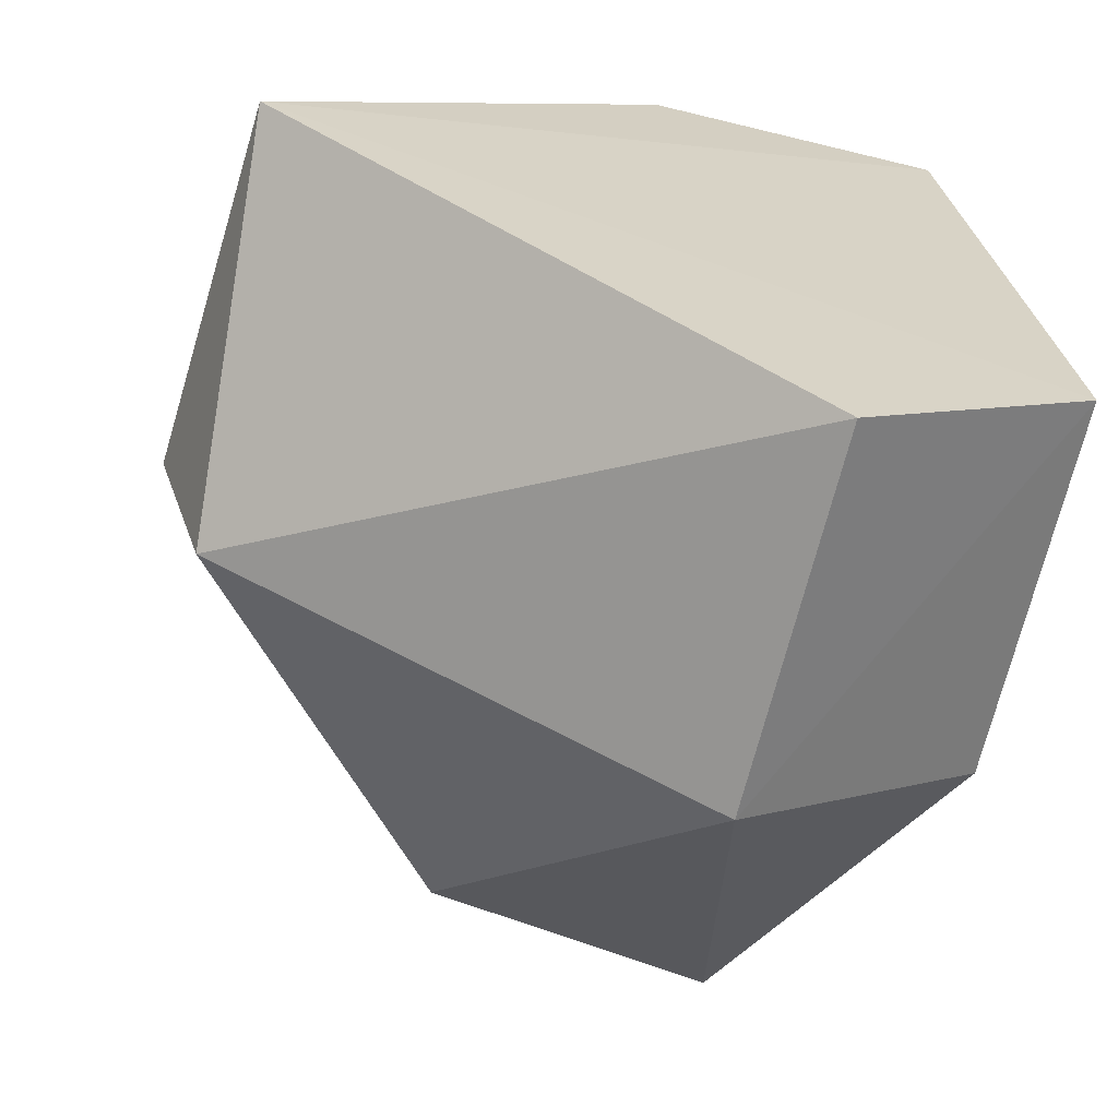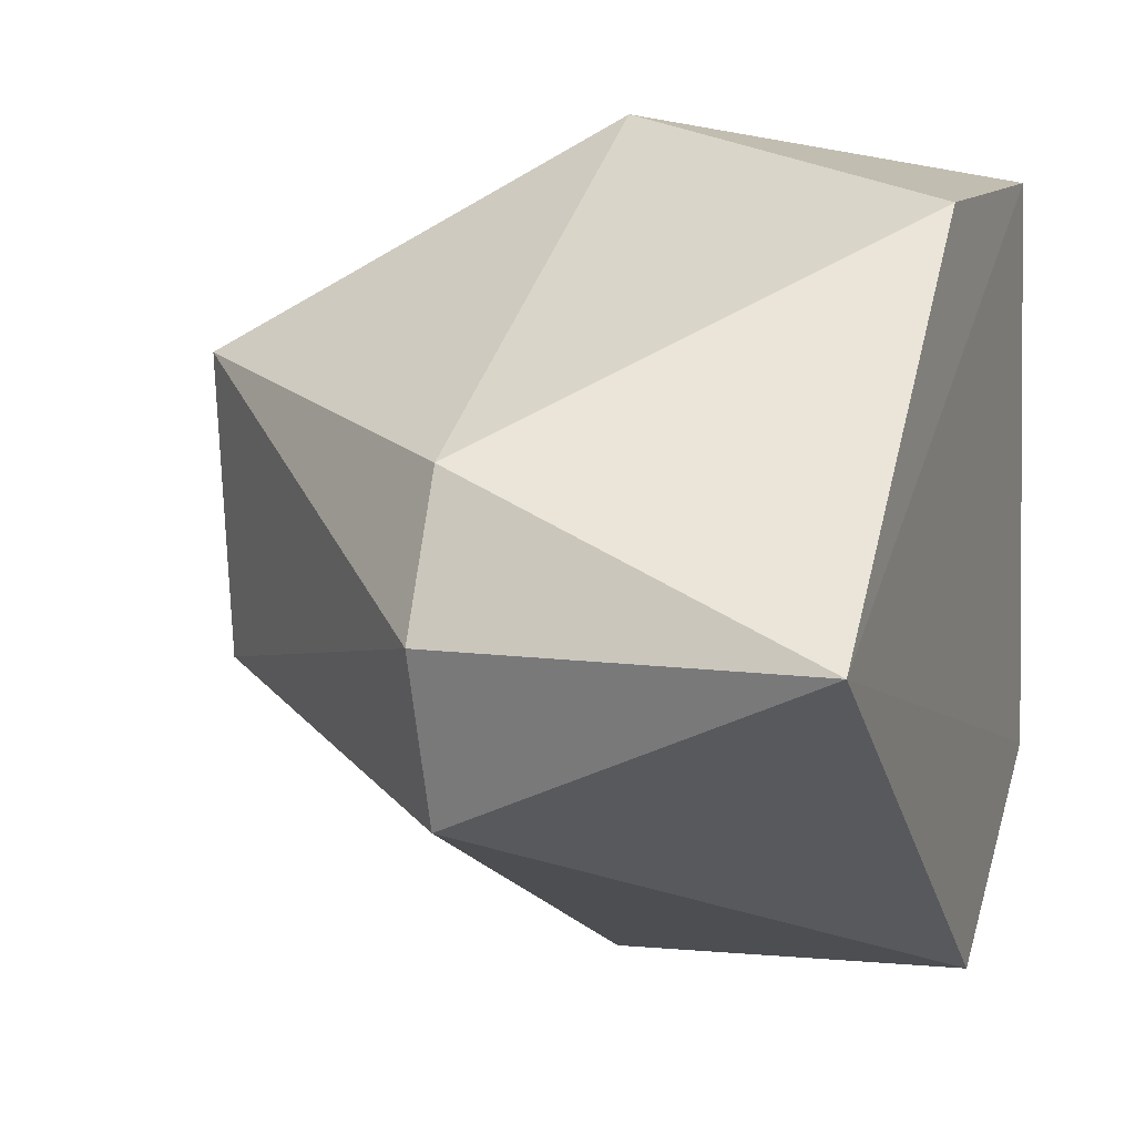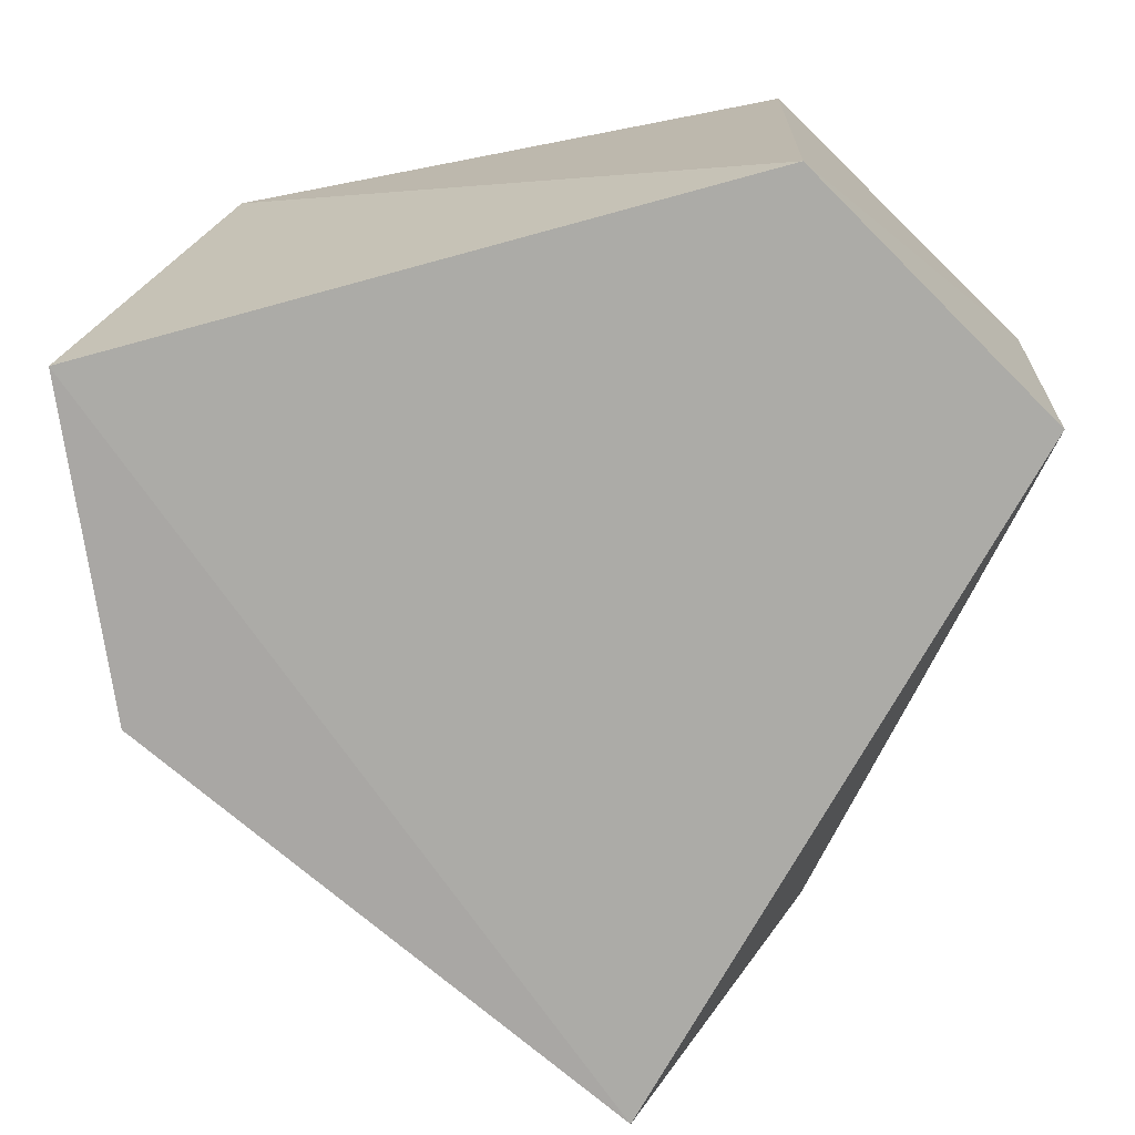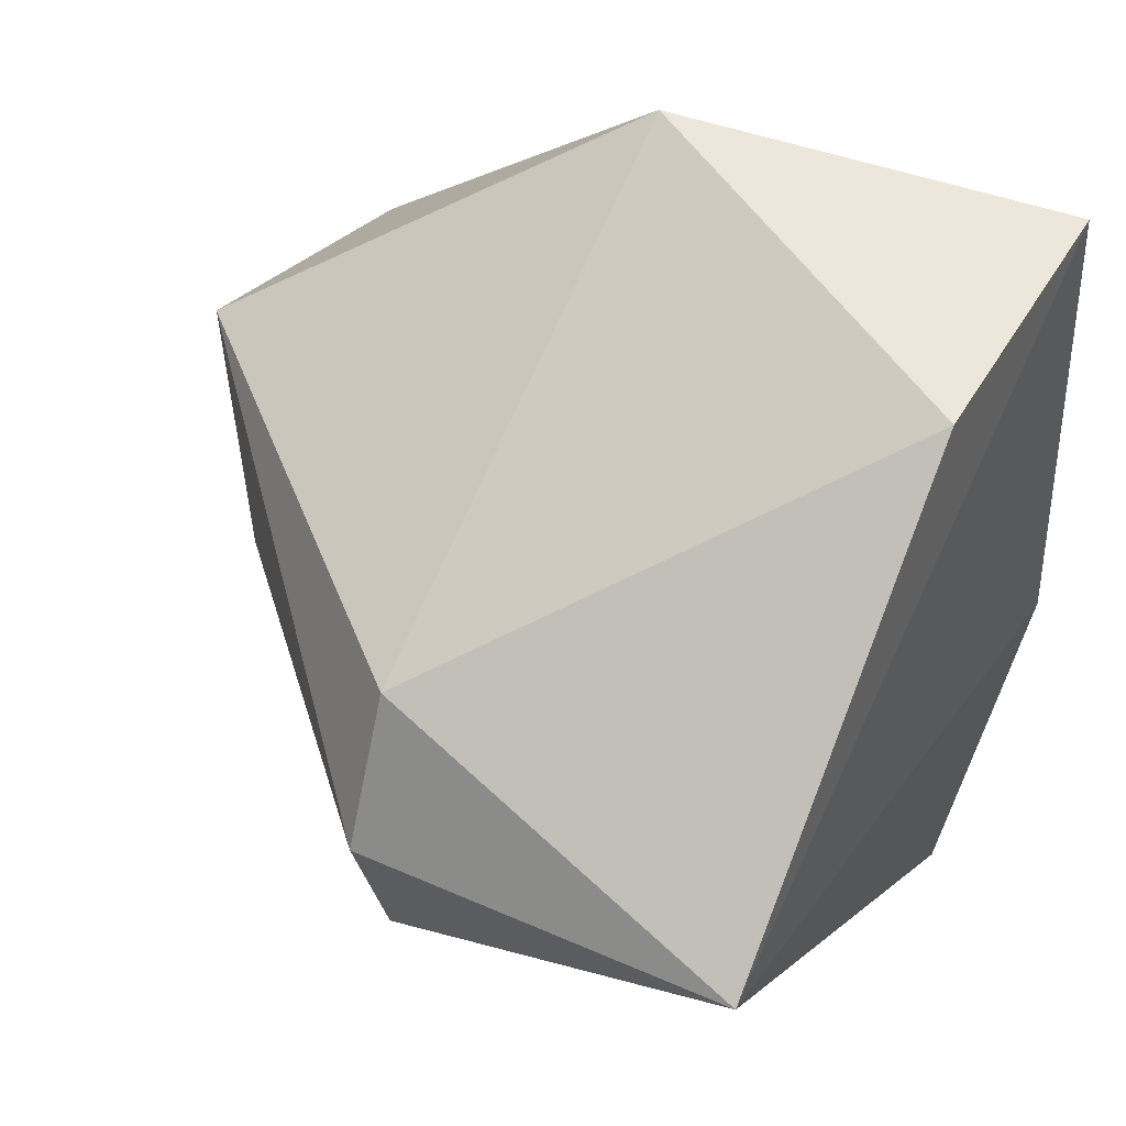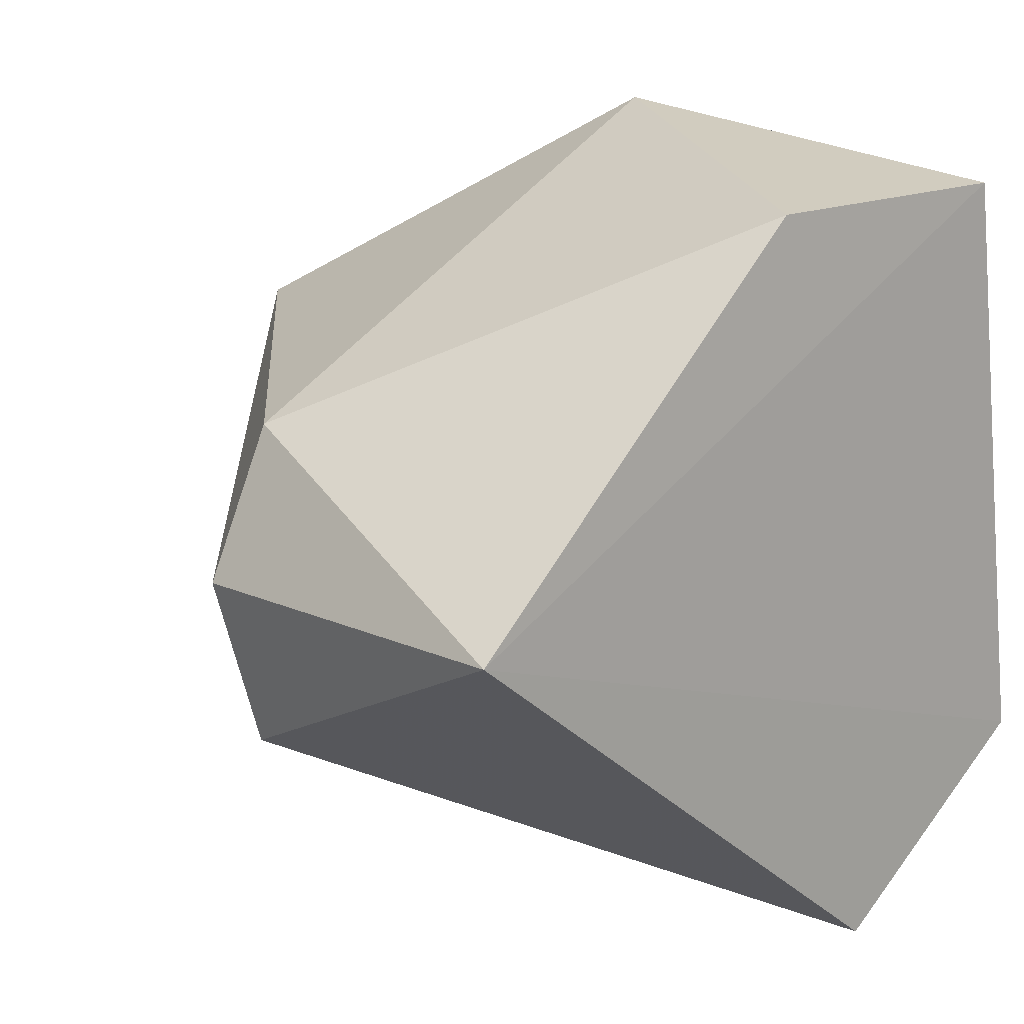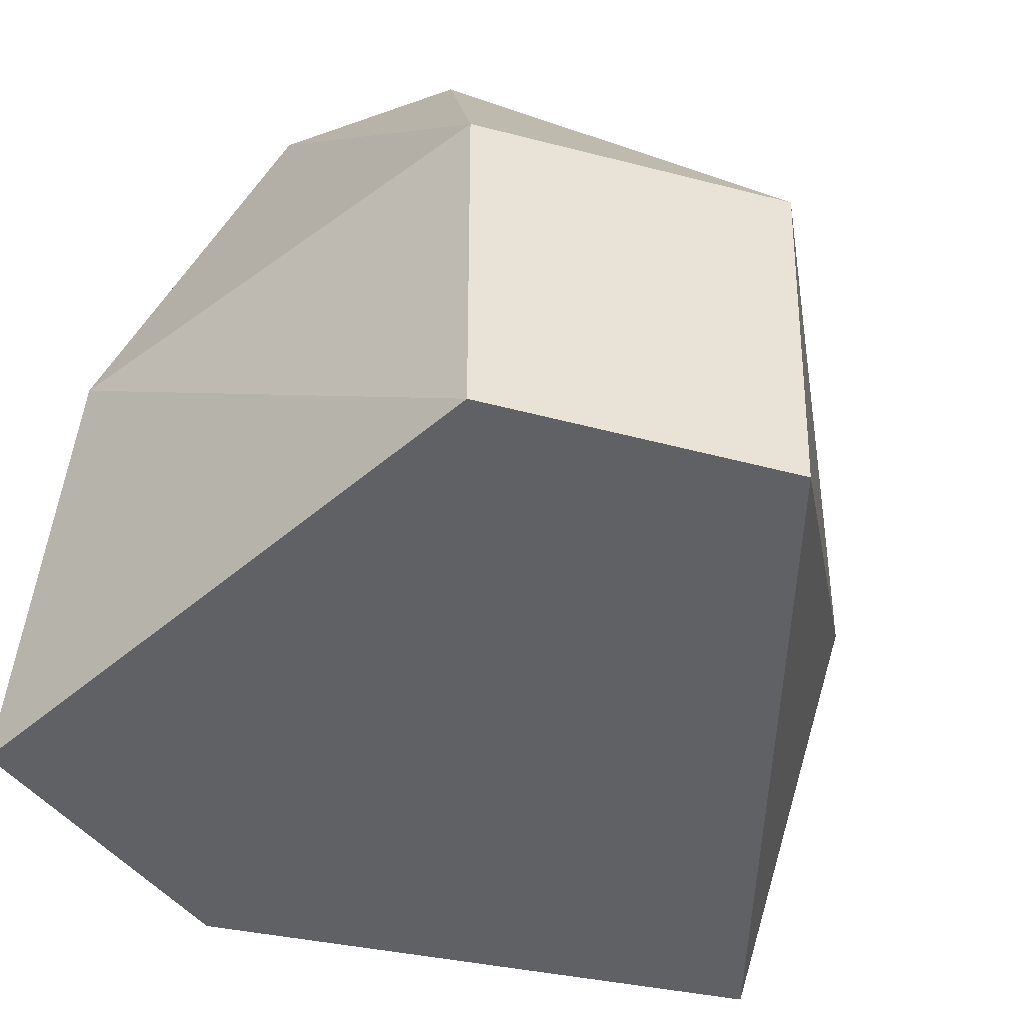
<metadata>
{"format":"obj","ext":"obj","renderer":"f3d","projection":"perspective","resolution":1024,"background":"white","views":[{"elev":-64.5,"azim":-15.0,"up":"+Z"},{"elev":10.5,"azim":-70.0,"up":"+Z"},{"elev":-76.2,"azim":97.8,"up":"+Y"},{"elev":47.4,"azim":-61.4,"up":"+Z"},{"elev":14.8,"azim":-42.9,"up":"+Z"},{"elev":-49.0,"azim":126.0,"up":"+Y"}]}
</metadata>
<code>
g Generated convex submesh 1
v 0.1415 0.002973 -0.0863
v -0.147 0.142 0
v -0.1419 0.002518 0
v 0.06727 0.142 0.1594
v 0.09364 0.2812 -0.03838
v 0.05731 0.142 -0.1594
v 0.1127 0.002889 0.1343
v -0.0115 0.276 0.07391
v 0.1115 0.2796 0.02845
v 0.05465 0.004254 -0.152
v -0.127 0.142 -0.06476
v -0.01519 0.2683 -0.03914
v 0.002378 0.004618 0.1326
v -0.122 0.142 0.05478
v 0.147 0.142 -0.08967
v 0.137 0.142 0.08967
g Generated convex submesh 1_0
f 16 1 15
f 7 3 1
f 9 5 8
f 9 8 4
f 10 1 3
f 10 6 1
f 11 6 10
f 11 3 2
f 11 10 3
f 12 5 6
f 12 2 8
f 12 8 5
f 12 6 11
f 12 11 2
f 13 3 7
f 13 7 4
f 14 2 3
f 14 8 2
f 14 4 8
f 14 3 13
f 14 13 4
f 15 6 5
f 15 1 6
f 15 5 9
f 16 15 9
f 16 7 1
f 16 4 7
f 16 9 4

</code>
